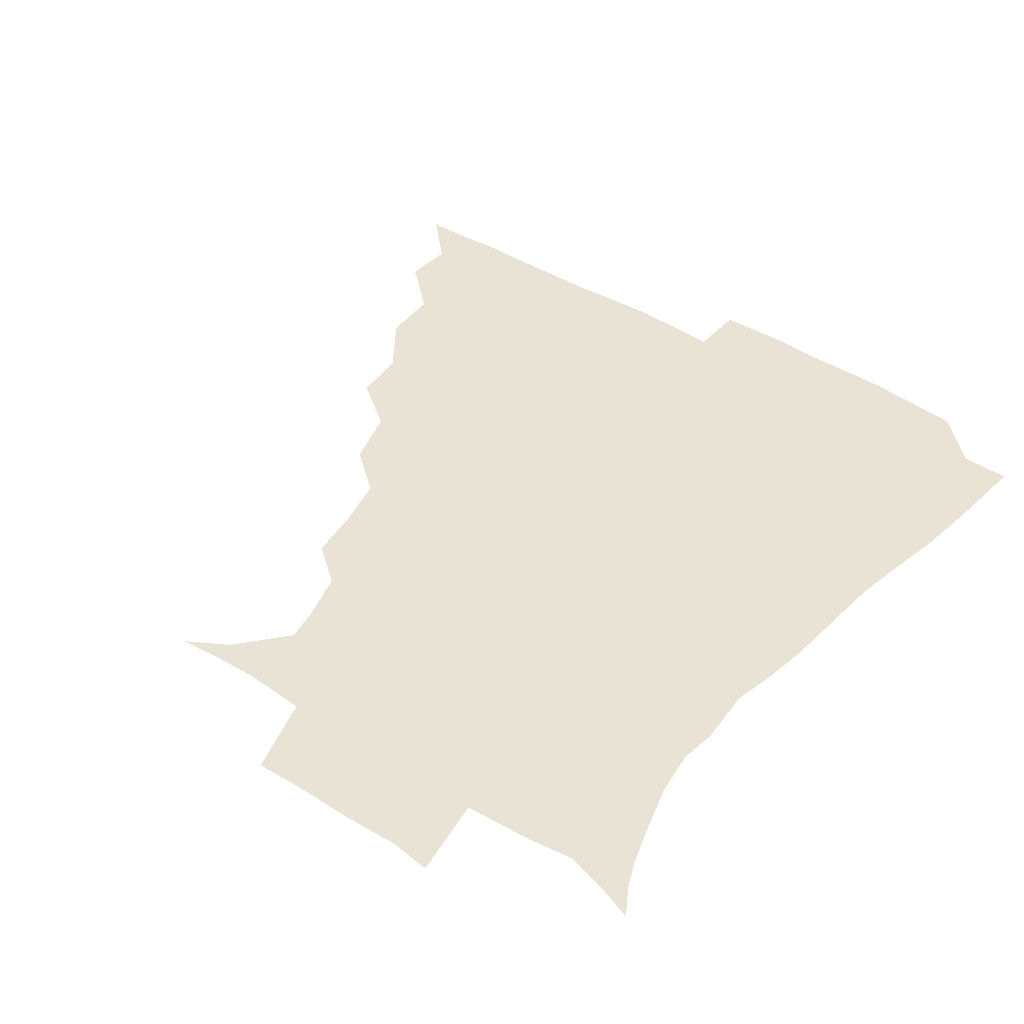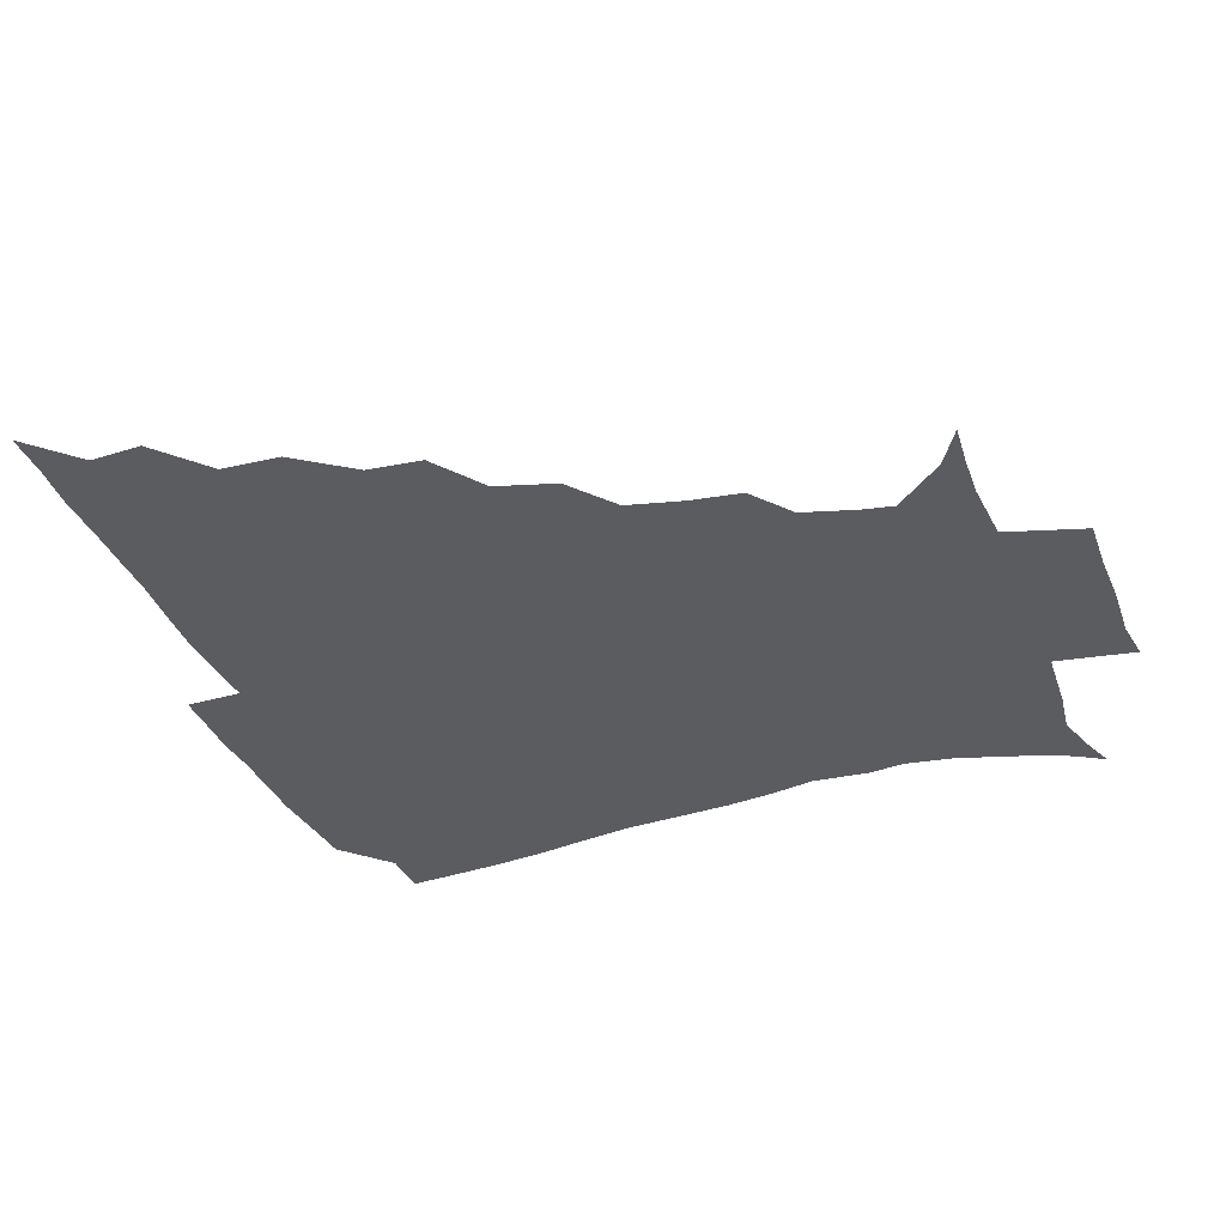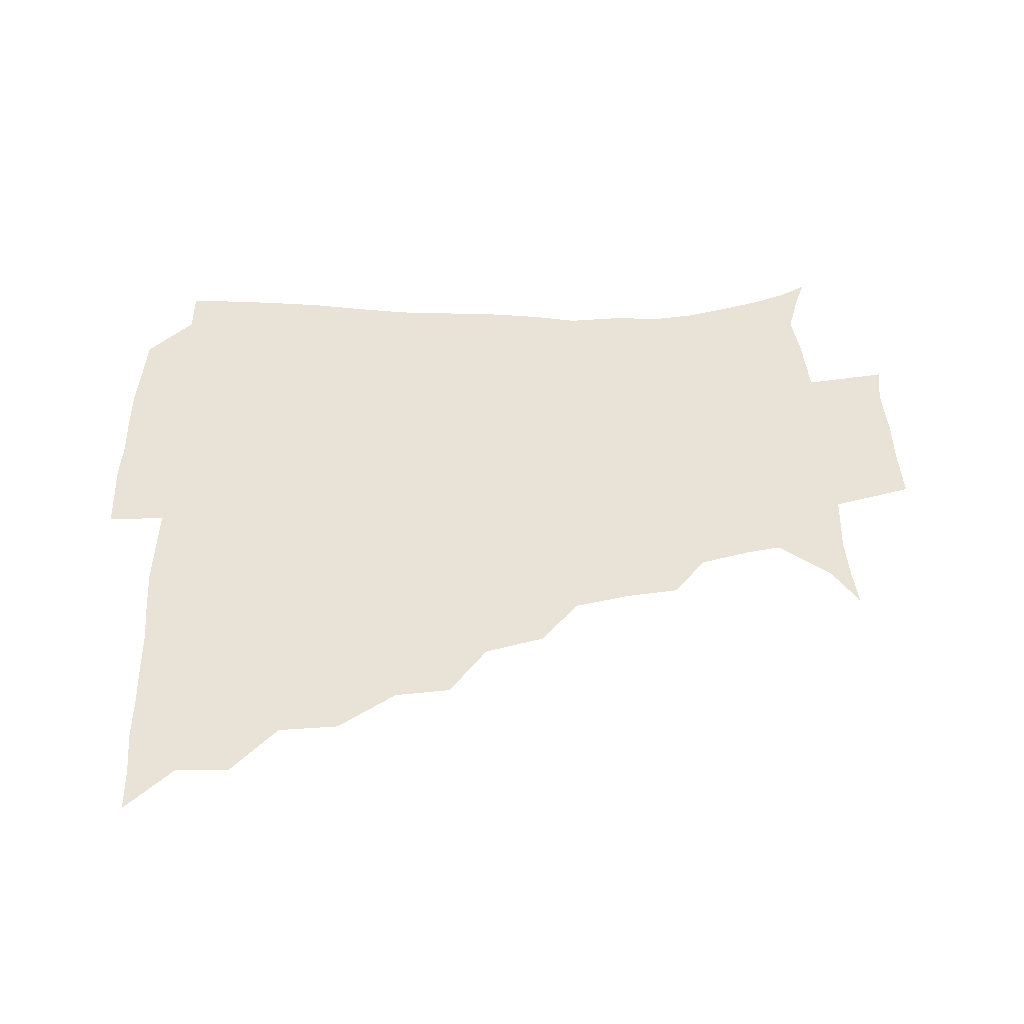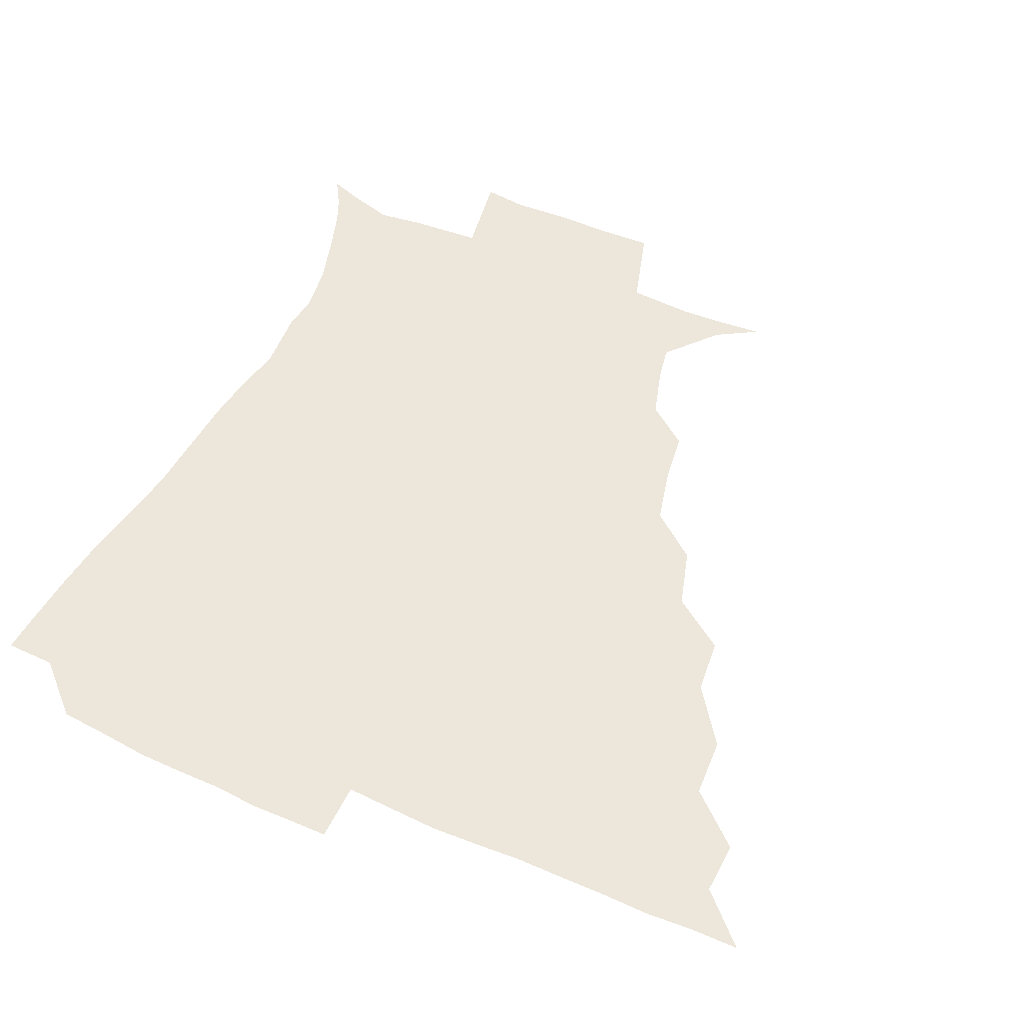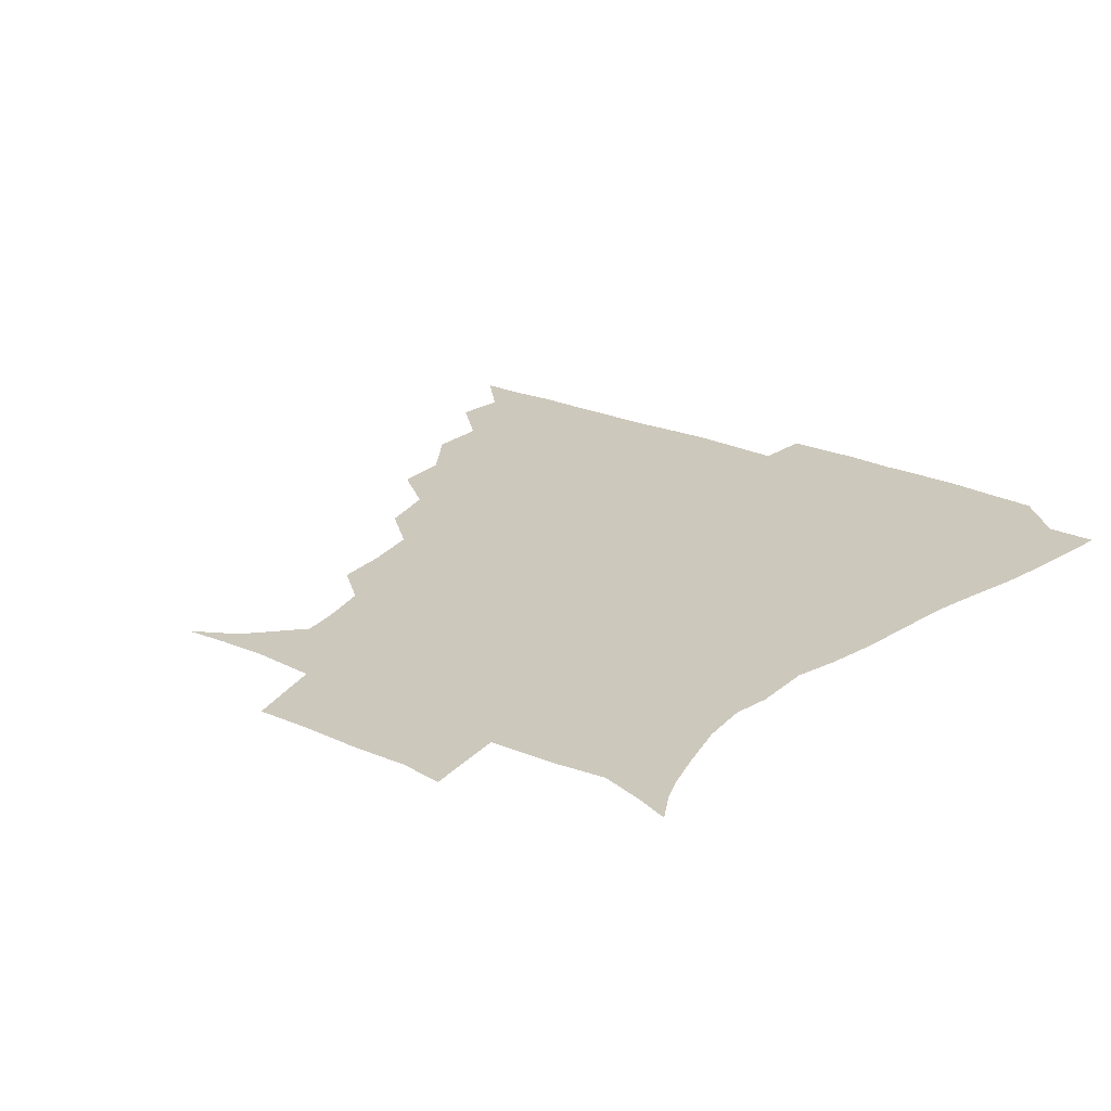
<metadata>
{"format":"obj","ext":"obj","renderer":"f3d","projection":"perspective","resolution":1024,"background":"white","views":[{"elev":42.2,"azim":37.2,"up":"+Z"},{"elev":-35.0,"azim":-69.4,"up":"+Z"},{"elev":41.7,"azim":-91.5,"up":"+Z"},{"elev":52.9,"azim":-155.1,"up":"+Z"},{"elev":22.2,"azim":39.0,"up":"+Z"}]}
</metadata>
<code>
v 436.1 390.7 0
v 450.8 358.6 0
v 451.6 375.3 0
v 451.3 390.7 0
v 469 324.3 0
v 467.8 343.4 0
v 467.4 360.4 0
v 466.6 375.6 0
v 466.4 391.7 0
v 484.3 287.6 0
v 482.4 305.6 0
v 484.7 330.4 0
v 483.5 346.3 0
v 482.3 361.1 0
v 481.6 376.2 0
v 481.4 391.3 0
v 507.5 255.9 0
v 501.8 275.3 0
v 499.9 296.9 0
v 500.7 318 0
v 499 332.1 0
v 498.1 346.8 0
v 497.5 361.5 0
v 497.1 376 0
v 496.4 391.4 0
v 530 208.4 0
v 527.6 225.4 0
v 523.2 243.5 0
v 518.8 265.5 0
v 516.2 285.4 0
v 514.8 301.8 0
v 514.7 319.2 0
v 513.6 332.9 0
v 512.7 347.1 0
v 512.1 361.5 0
v 511.8 376.2 0
v 511.4 391.3 0
v 523.4 145.1 0
v 536.9 153.2 0
v 551.1 169.9 0
v 549 180.8 0
v 544 197.8 0
v 539.6 217.5 0
v 536.8 236.2 0
v 533.8 250.7 0
v 531.7 273.1 0
v 530 287.8 0
v 529.1 303.4 0
v 528.7 319 0
v 528.2 333 0
v 527.2 347 0
v 526.9 361.5 0
v 526.8 376.3 0
v 526.3 392.2 0
v 537.8 146.3 0
v 552.6 159.8 0
v 558.2 173.2 0
v 556 189.4 0
v 553.4 210.1 0
v 550.9 226.1 0
v 547.7 238.9 0
v 547 258.2 0
v 544.8 273.9 0
v 544.1 289.9 0
v 543.8 305.3 0
v 543.4 319.5 0
v 543.2 333 0
v 543 347.1 0
v 541.8 361.5 0
v 542.2 376.1 0
v 541.2 392.8 0
v 552.4 146.9 0
v 566.8 164.2 0
v 567.8 179.1 0
v 565.4 197 0
v 565.4 215.1 0
v 562.5 229.2 0
v 561 244.2 0
v 560.5 261.8 0
v 559.1 276.8 0
v 558.6 290.9 0
v 558.1 304.7 0
v 557.3 318.2 0
v 558.9 334.4 0
v 558.1 347.3 0
v 558.3 361 0
v 557.2 376.2 0
v 556.8 392.1 0
v 573.6 145.7 0
v 578.8 168.6 0
v 578.8 185.3 0
v 576.5 199 0
v 578.3 216.6 0
v 574.3 232.6 0
v 575.2 245.6 0
v 573.6 264.7 0
v 573.1 276.1 0
v 572.6 291.1 0
v 573.2 306.4 0
v 572.5 319.3 0
v 572.7 333.3 0
v 572.5 347 0
v 572.6 361.1 0
v 572.5 375.1 0
v 572.4 391.3 0
v 572.6 409.9 0
v 581.4 119.5 0
v 588.5 150.5 0
v 591.6 168.9 0
v 590.1 186 0
v 590.9 189.9 0
v 588.2 219 0
v 587.4 230.4 0
v 587.4 249.6 0
v 587.4 263.9 0
v 587.4 278.3 0
v 587.2 292 0
v 587.5 306.8 0
v 587.7 320.5 0
v 587.3 333.2 0
v 587.6 347.2 0
v 587.3 361.2 0
v 586.9 375.9 0
v 586.4 392.3 0
v 584.9 409.9 0
v 598.9 120.1 0
v 601.7 150.3 0
v 604.4 170.7 0
v 602.8 186.1 0
v 603.1 204 0
v 600.9 220.8 0
v 602.7 233.1 0
v 600.6 249.3 0
v 601.3 264 0
v 601.5 277.5 0
v 601.6 290.5 0
v 601.7 305.9 0
v 601.8 319.5 0
v 602.3 333.7 0
v 602.3 347.3 0
v 602.3 361.1 0
v 601.6 376.1 0
v 600.8 391.8 0
v 598.2 410.2 0
v 617.4 119.9 0
v 615.5 150.3 0
v 616.2 171.4 0
v 616.8 189.4 0
v 615.3 204.6 0
v 614.7 218.9 0
v 614.4 235.4 0
v 615.1 248.5 0
v 614.7 263.9 0
v 615.4 277.8 0
v 615.8 292.2 0
v 616.2 306.2 0
v 616.7 320.6 0
v 616.9 333.9 0
v 617 347.4 0
v 617 361.4 0
v 616.6 375.8 0
v 616 390.5 0
v 612.7 409.1 0
v 635.5 120.8 0
v 631 146.9 0
v 628.3 170.4 0
v 629.3 189 0
v 626.9 205 0
v 627.7 221.6 0
v 628 233.3 0
v 627.9 249.5 0
v 628.2 263.6 0
v 629.1 278.5 0
v 629.9 291.6 0
v 630.4 306.3 0
v 630.7 320.5 0
v 631.2 333.5 0
v 632.4 347.9 0
v 632.7 361.3 0
v 631.8 375.6 0
v 630.9 390.3 0
v 627 409.1 0
v 649.7 119 0
v 645.3 146.1 0
v 641.4 168.7 0
v 640.6 190.4 0
v 640.3 204.5 0
v 640.4 218.8 0
v 640.6 232.7 0
v 640.8 247.5 0
v 641.6 261.2 0
v 642.6 276.4 0
v 643.2 291.3 0
v 643.7 307.9 0
v 644.9 320.1 0
v 645.4 332.7 0
v 646.7 348.6 0
v 647.1 361.6 0
v 646.9 375.2 0
v 646.6 388.8 0
v 641.6 408.9 0
v 668.2 147.4 0
v 657.2 167.6 0
v 653.2 186.4 0
v 652 202.5 0
v 651.8 218.2 0
v 652.6 231.6 0
v 653.4 245.6 0
v 654.7 258.4 0
v 654.9 275.6 0
v 655.9 291.9 0
v 657.1 305.7 0
v 658.5 320.4 0
v 659.6 333.9 0
v 660.5 348.2 0
v 661.2 361.8 0
v 661.4 375.4 0
v 660.8 389.5 0
v 657.2 407.3 0
v 683.3 149.4 0
v 673.1 164.9 0
v 666.2 183.2 0
v 665 196.8 0
v 663 213.9 0
v 663.7 228 0
v 664.8 242.4 0
v 666.1 256.7 0
v 667 272.9 0
v 668.1 289 0
v 669.9 302.8 0
v 671.1 320 0
v 673.1 332.9 0
v 674.3 348.2 0
v 675.3 361.8 0
v 676 375.6 0
v 675 390.5 0
v 673.3 406 0
v 698 145.3 0
v 688.2 160 0
v 680.6 177.2 0
v 677.5 191.4 0
v 674.5 207.5 0
v 674.8 220.9 0
v 676.5 233.9 0
v 676.8 250.3 0
v 678 267.8 0
v 680 282.6 0
v 681.6 298.6 0
v 683 316.2 0
v 686.3 329.7 0
v 687.5 347 0
v 689.5 361 0
v 690.4 375.7 0
v 689.6 390.8 0
v 708.9 141.4 0
v 703.3 150.9 0
v 699.6 159.2 0
v 695.3 172.1 0
v 690.3 189.2 0
v 688 204.8 0
v 689.4 217.2 0
v 687.9 236.9 0
v 690.9 251.6 0
v 693 267.8 0
v 694.2 285.9 0
v 695.4 305.4 0
v 698.3 324 0
v 701.3 341.1 0
v 703.4 359.8 0
v 704.7 375.5 0
v 705.7 390.3 0
v 721 391 0
f 3 4 1
f 6 7 2
f 2 7 3
f 7 8 3
f 3 8 4
f 8 9 4
f 11 12 5
f 5 12 6
f 12 13 6
f 6 13 7
f 13 14 7
f 7 14 8
f 14 15 8
f 8 15 9
f 15 16 9
f 18 19 10
f 10 19 11
f 19 20 11
f 11 20 12
f 20 21 12
f 12 21 13
f 21 22 13
f 13 22 14
f 22 23 14
f 14 23 15
f 23 24 15
f 15 24 16
f 24 25 16
f 28 29 17
f 17 29 18
f 29 30 18
f 18 30 19
f 30 31 19
f 19 31 20
f 31 32 20
f 20 32 21
f 32 33 21
f 21 33 22
f 33 34 22
f 22 34 23
f 34 35 23
f 23 35 24
f 35 36 24
f 24 36 25
f 36 37 25
f 42 43 26
f 26 43 27
f 43 44 27
f 27 44 28
f 44 45 28
f 28 45 29
f 45 46 29
f 29 46 30
f 46 47 30
f 30 47 31
f 47 48 31
f 31 48 32
f 48 49 32
f 32 49 33
f 49 50 33
f 33 50 34
f 50 51 34
f 34 51 35
f 51 52 35
f 35 52 36
f 52 53 36
f 36 53 37
f 53 54 37
f 38 55 39
f 55 56 39
f 39 56 40
f 56 57 40
f 40 57 41
f 57 58 41
f 41 58 42
f 58 59 42
f 42 59 43
f 59 60 43
f 43 60 44
f 60 61 44
f 44 61 45
f 61 62 45
f 45 62 46
f 62 63 46
f 46 63 47
f 63 64 47
f 47 64 48
f 64 65 48
f 48 65 49
f 65 66 49
f 49 66 50
f 66 67 50
f 50 67 51
f 67 68 51
f 51 68 52
f 68 69 52
f 52 69 53
f 69 70 53
f 53 70 54
f 70 71 54
f 55 72 56
f 72 73 56
f 56 73 57
f 73 74 57
f 57 74 58
f 74 75 58
f 58 75 59
f 75 76 59
f 59 76 60
f 76 77 60
f 60 77 61
f 77 78 61
f 61 78 62
f 78 79 62
f 62 79 63
f 79 80 63
f 63 80 64
f 80 81 64
f 64 81 65
f 81 82 65
f 65 82 66
f 82 83 66
f 66 83 67
f 83 84 67
f 67 84 68
f 84 85 68
f 68 85 69
f 85 86 69
f 69 86 70
f 86 87 70
f 70 87 71
f 87 88 71
f 72 89 73
f 89 90 73
f 73 90 74
f 90 91 74
f 74 91 75
f 91 92 75
f 75 92 76
f 92 93 76
f 76 93 77
f 93 94 77
f 77 94 78
f 94 95 78
f 78 95 79
f 95 96 79
f 79 96 80
f 96 97 80
f 80 97 81
f 97 98 81
f 81 98 82
f 98 99 82
f 82 99 83
f 99 100 83
f 83 100 84
f 100 101 84
f 84 101 85
f 101 102 85
f 85 102 86
f 102 103 86
f 86 103 87
f 103 104 87
f 87 104 88
f 104 105 88
f 107 108 89
f 89 108 90
f 108 109 90
f 90 109 91
f 109 110 91
f 91 110 92
f 110 111 92
f 92 111 93
f 111 112 93
f 93 112 94
f 112 113 94
f 94 113 95
f 113 114 95
f 95 114 96
f 114 115 96
f 96 115 97
f 115 116 97
f 97 116 98
f 116 117 98
f 98 117 99
f 117 118 99
f 99 118 100
f 118 119 100
f 100 119 101
f 119 120 101
f 101 120 102
f 120 121 102
f 102 121 103
f 121 122 103
f 103 122 104
f 122 123 104
f 104 123 105
f 123 124 105
f 105 124 106
f 124 125 106
f 107 126 108
f 126 127 108
f 108 127 109
f 127 128 109
f 109 128 110
f 128 129 110
f 110 129 111
f 129 130 111
f 111 130 112
f 130 131 112
f 112 131 113
f 131 132 113
f 113 132 114
f 132 133 114
f 114 133 115
f 133 134 115
f 115 134 116
f 134 135 116
f 116 135 117
f 135 136 117
f 117 136 118
f 136 137 118
f 118 137 119
f 137 138 119
f 119 138 120
f 138 139 120
f 120 139 121
f 139 140 121
f 121 140 122
f 140 141 122
f 122 141 123
f 141 142 123
f 123 142 124
f 142 143 124
f 124 143 125
f 143 144 125
f 126 145 127
f 145 146 127
f 127 146 128
f 146 147 128
f 128 147 129
f 147 148 129
f 129 148 130
f 148 149 130
f 130 149 131
f 149 150 131
f 131 150 132
f 150 151 132
f 132 151 133
f 151 152 133
f 133 152 134
f 152 153 134
f 134 153 135
f 153 154 135
f 135 154 136
f 154 155 136
f 136 155 137
f 155 156 137
f 137 156 138
f 156 157 138
f 138 157 139
f 157 158 139
f 139 158 140
f 158 159 140
f 140 159 141
f 159 160 141
f 141 160 142
f 160 161 142
f 142 161 143
f 161 162 143
f 143 162 144
f 162 163 144
f 145 164 146
f 164 165 146
f 146 165 147
f 165 166 147
f 147 166 148
f 166 167 148
f 148 167 149
f 167 168 149
f 149 168 150
f 168 169 150
f 150 169 151
f 169 170 151
f 151 170 152
f 170 171 152
f 152 171 153
f 171 172 153
f 153 172 154
f 172 173 154
f 154 173 155
f 173 174 155
f 155 174 156
f 174 175 156
f 156 175 157
f 175 176 157
f 157 176 158
f 176 177 158
f 158 177 159
f 177 178 159
f 159 178 160
f 178 179 160
f 160 179 161
f 179 180 161
f 161 180 162
f 180 181 162
f 162 181 163
f 181 182 163
f 164 183 165
f 183 184 165
f 165 184 166
f 184 185 166
f 166 185 167
f 185 186 167
f 167 186 168
f 186 187 168
f 168 187 169
f 187 188 169
f 169 188 170
f 188 189 170
f 170 189 171
f 189 190 171
f 171 190 172
f 190 191 172
f 172 191 173
f 191 192 173
f 173 192 174
f 192 193 174
f 174 193 175
f 193 194 175
f 175 194 176
f 194 195 176
f 176 195 177
f 195 196 177
f 177 196 178
f 196 197 178
f 178 197 179
f 197 198 179
f 179 198 180
f 198 199 180
f 180 199 181
f 199 200 181
f 181 200 182
f 200 201 182
f 184 202 185
f 202 203 185
f 185 203 186
f 203 204 186
f 186 204 187
f 204 205 187
f 187 205 188
f 205 206 188
f 188 206 189
f 206 207 189
f 189 207 190
f 207 208 190
f 190 208 191
f 208 209 191
f 191 209 192
f 209 210 192
f 192 210 193
f 210 211 193
f 193 211 194
f 211 212 194
f 194 212 195
f 212 213 195
f 195 213 196
f 213 214 196
f 196 214 197
f 214 215 197
f 197 215 198
f 215 216 198
f 198 216 199
f 216 217 199
f 199 217 200
f 217 218 200
f 200 218 201
f 218 219 201
f 202 220 203
f 220 221 203
f 203 221 204
f 221 222 204
f 204 222 205
f 222 223 205
f 205 223 206
f 223 224 206
f 206 224 207
f 224 225 207
f 207 225 208
f 225 226 208
f 208 226 209
f 226 227 209
f 209 227 210
f 227 228 210
f 210 228 211
f 228 229 211
f 211 229 212
f 229 230 212
f 212 230 213
f 230 231 213
f 213 231 214
f 231 232 214
f 214 232 215
f 232 233 215
f 215 233 216
f 233 234 216
f 216 234 217
f 234 235 217
f 217 235 218
f 235 236 218
f 218 236 219
f 236 237 219
f 220 238 221
f 238 239 221
f 221 239 222
f 239 240 222
f 222 240 223
f 240 241 223
f 223 241 224
f 241 242 224
f 224 242 225
f 242 243 225
f 225 243 226
f 243 244 226
f 226 244 227
f 244 245 227
f 227 245 228
f 245 246 228
f 228 246 229
f 246 247 229
f 229 247 230
f 247 248 230
f 230 248 231
f 248 249 231
f 231 249 232
f 249 250 232
f 232 250 233
f 250 251 233
f 233 251 234
f 251 252 234
f 234 252 235
f 252 253 235
f 235 253 236
f 253 254 236
f 236 254 237
f 238 255 239
f 255 256 239
f 239 256 240
f 256 257 240
f 240 257 241
f 257 258 241
f 241 258 242
f 258 259 242
f 242 259 243
f 259 260 243
f 243 260 244
f 260 261 244
f 244 261 245
f 261 262 245
f 245 262 246
f 262 263 246
f 246 263 247
f 263 264 247
f 247 264 248
f 264 265 248
f 248 265 249
f 265 266 249
f 249 266 250
f 266 267 250
f 250 267 251
f 267 268 251
f 251 268 252
f 268 269 252
f 252 269 253
f 269 270 253
f 253 270 254
f 270 271 254

</code>
